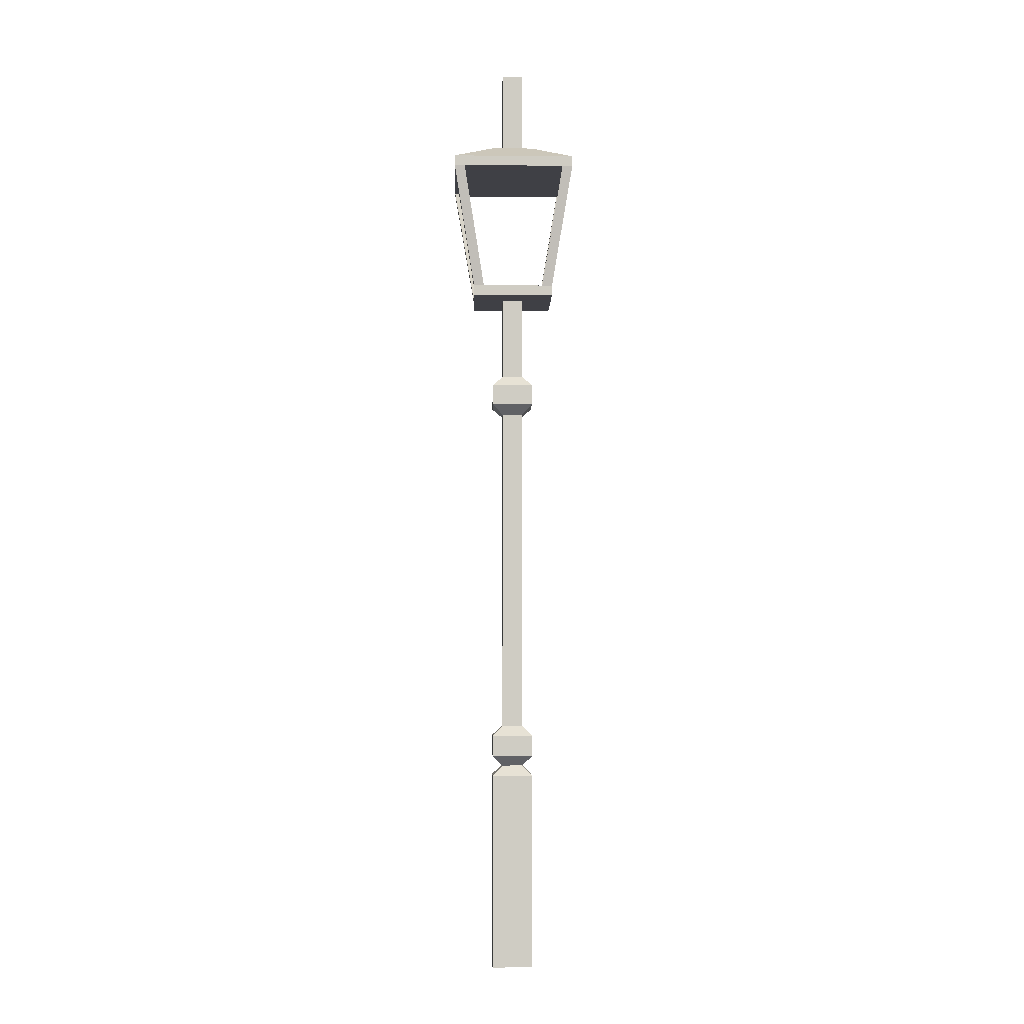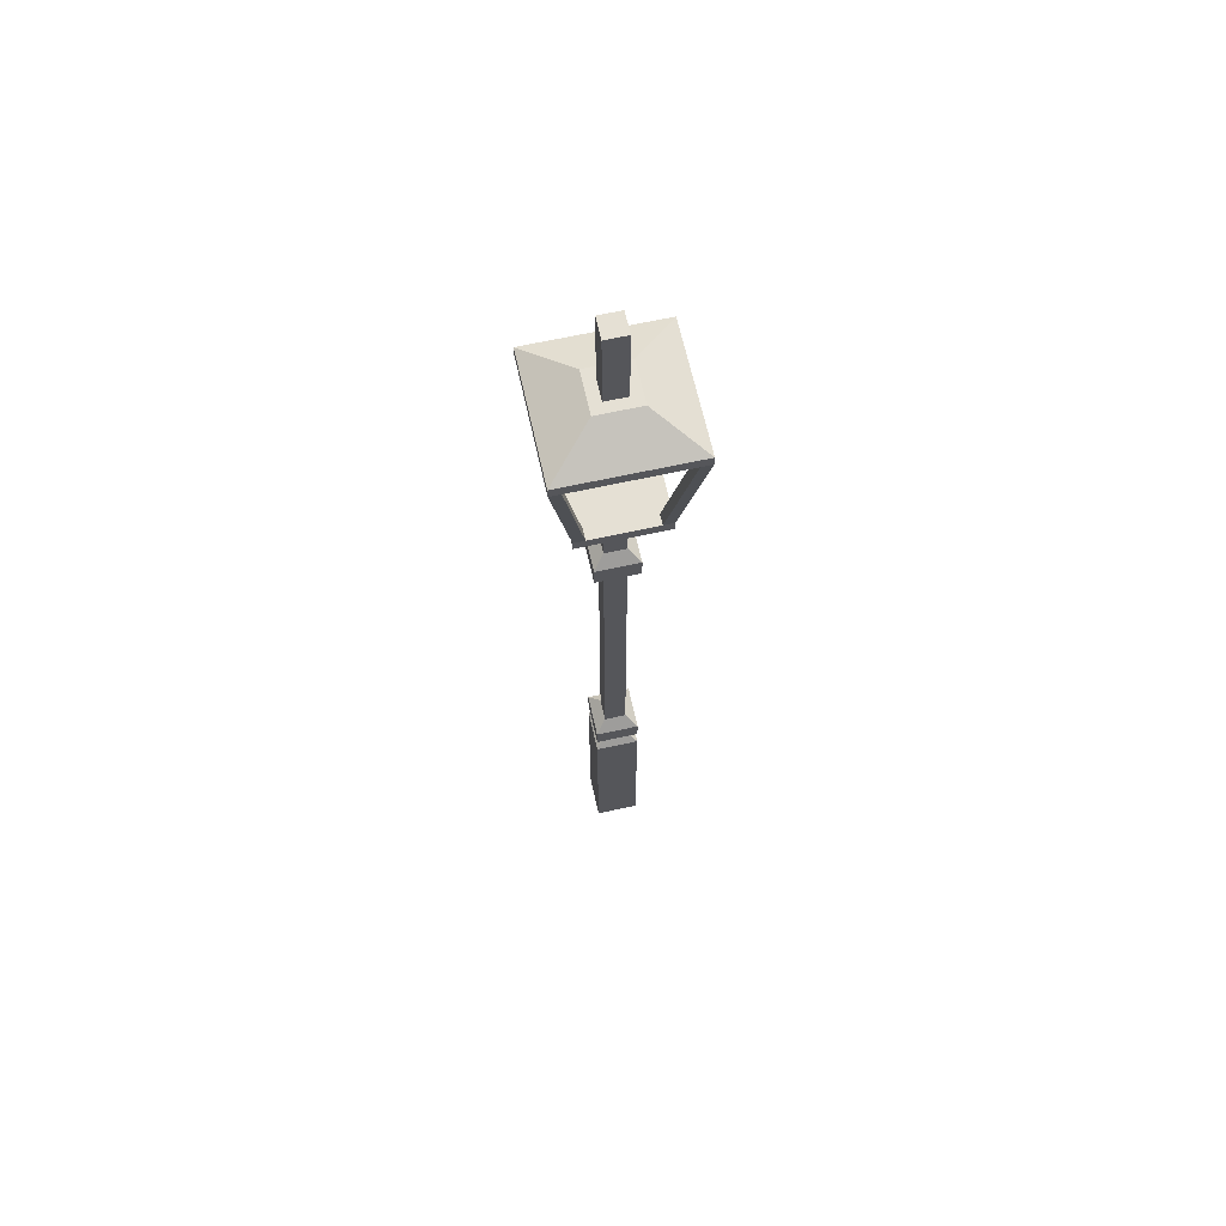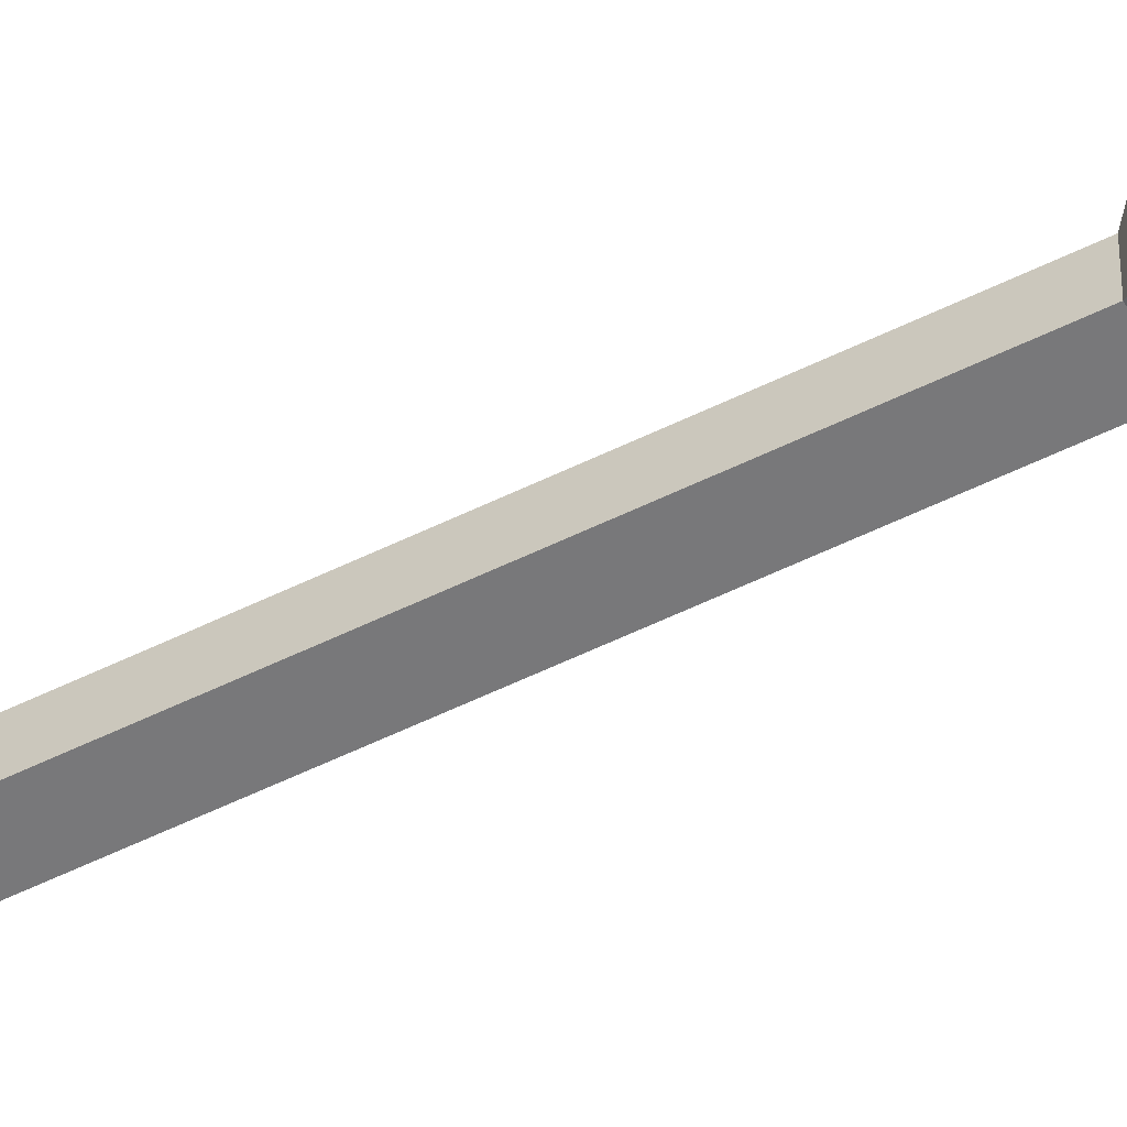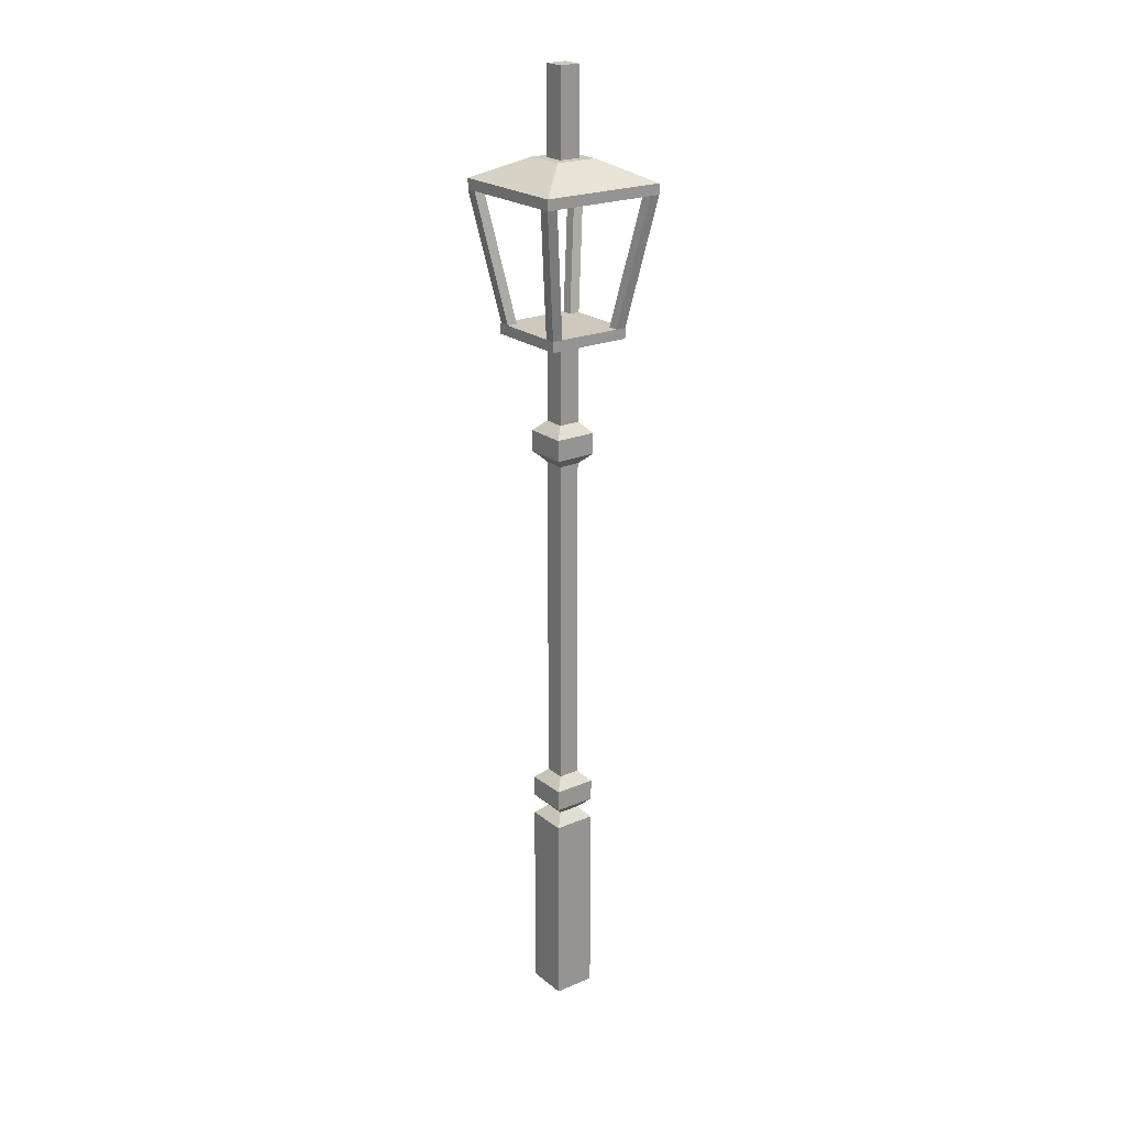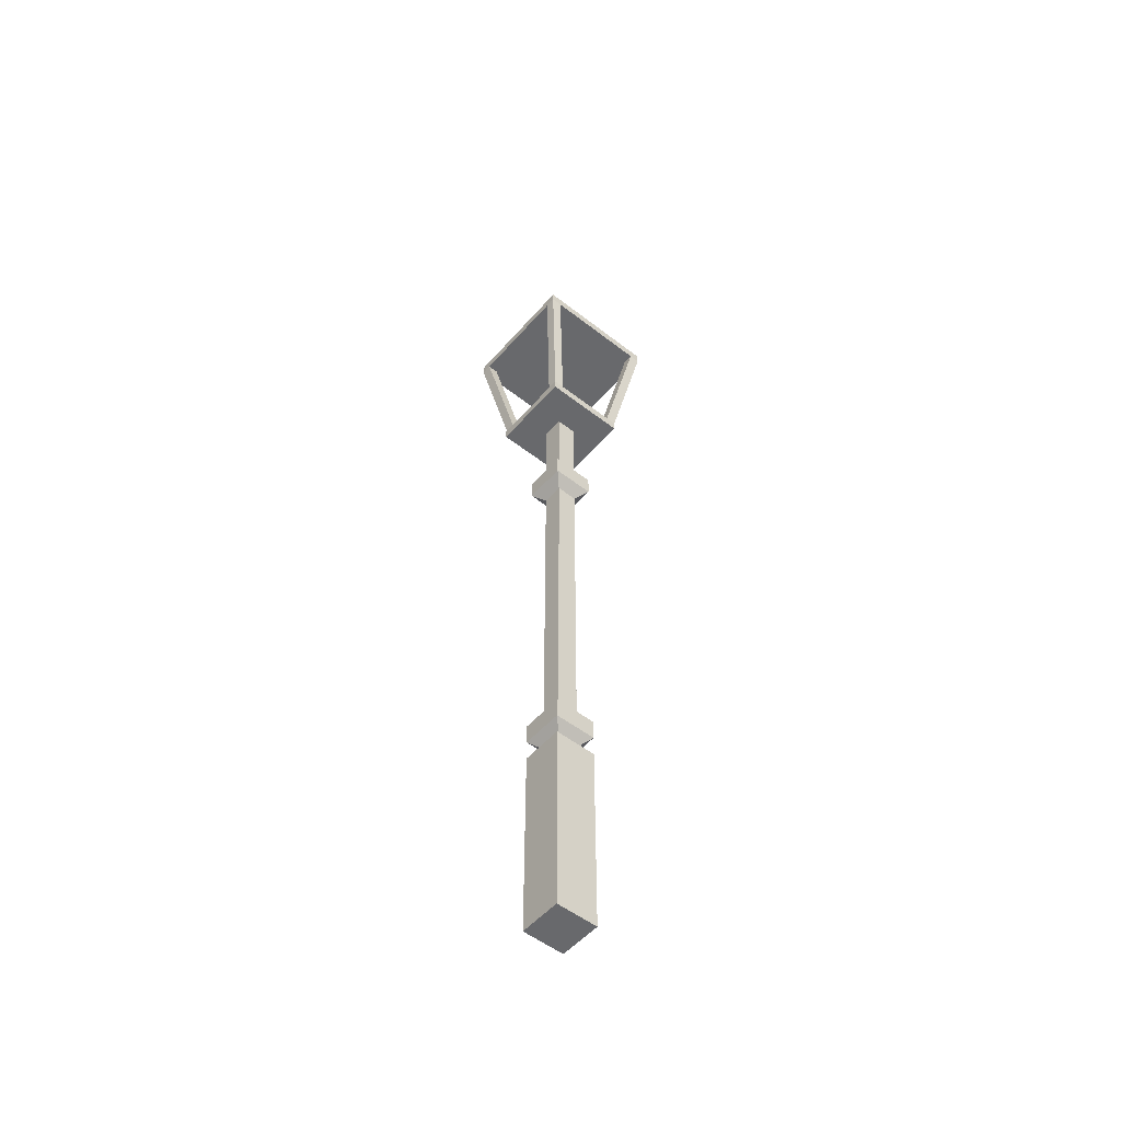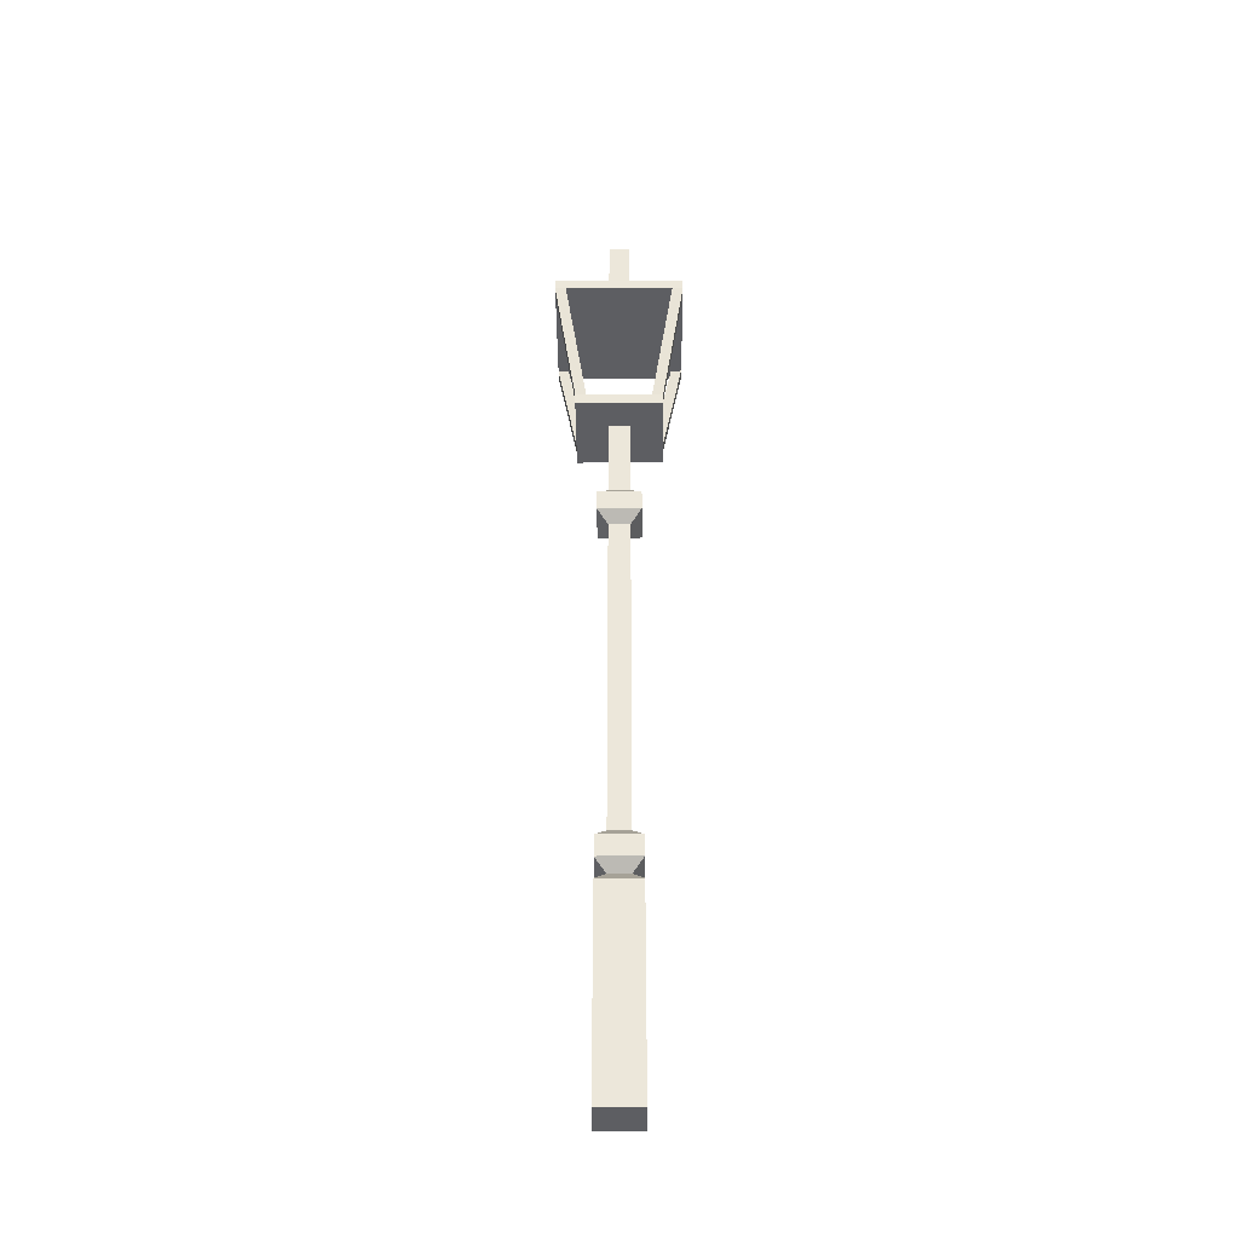
<metadata>
{"format":"obj","ext":"obj","renderer":"f3d","projection":"perspective","resolution":1024,"background":"white","views":[{"elev":-5.2,"azim":88.4,"up":"+Y"},{"elev":65.4,"azim":77.5,"up":"+Y"},{"elev":-57.6,"azim":116.8,"up":"+Z"},{"elev":22.0,"azim":53.5,"up":"+Y"},{"elev":-52.8,"azim":50.1,"up":"+Y"},{"elev":-38.5,"azim":90.4,"up":"+Y"}]}
</metadata>
<code>
o Light
v 0.1875 4.062 0.1875
v 0.3125 4.812 0.3125
v 0.1875 4.062 -0.1875
v 0.3125 4.812 -0.3125
v -0.1817 4.062 0.1875
v -0.3067 4.812 0.3125
v -0.1817 4.062 -0.1875
v -0.3067 4.812 -0.3125
f 2 5 1
f 7 6 8
f 3 8 4
f 1 4 2
f 2 6 5
f 7 5 6
f 3 7 8
f 1 3 4
o Lantern
v -0.125 -0.25 0.125
v 0.125 -0.25 0.125
v -0.125 -0.25 -0.125
v 0.125 -0.25 -0.125
v -0.125 0.9375 0.125
v 0.125 0.9375 0.125
v -0.125 0.9375 -0.125
v 0.125 0.9375 -0.125
v -0.0625 1 0.0625
v 0.0625 1 0.0625
v -0.0625 1 -0.0625
v 0.0625 1 -0.0625
v -0.125 1.062 0.125
v 0.125 1.062 0.125
v -0.125 1.062 -0.125
v 0.125 1.062 -0.125
v -0.125 1.188 0.125
v 0.125 1.188 0.125
v -0.125 1.188 -0.125
v 0.125 1.188 -0.125
v -0.0625 1.25 0.0625
v 0.0625 1.25 0.0625
v -0.0625 1.25 -0.0625
v 0.0625 1.25 -0.0625
v -0.0625 3.25 -0.0625
v -0.0625 3.25 0.0625
v 0.0625 3.25 0.0625
v 0.0625 3.25 -0.0625
v -0.125 3.312 -0.125
v -0.125 3.312 0.125
v 0.125 3.312 0.125
v 0.125 3.312 -0.125
v -0.125 3.438 -0.125
v -0.125 3.438 0.125
v 0.125 3.438 0.125
v 0.125 3.438 -0.125
v -0.0625 3.5 -0.0625
v -0.0625 3.5 0.0625
v 0.0625 3.5 0.0625
v 0.0625 3.5 -0.0625
v -0.0625 4 -0.0625
v -0.0625 4 0.0625
v 0.0625 4 0.0625
v 0.0625 4 -0.0625
v -0.25 4 0.25
v 0.25 4 0.25
v -0.25 4 -0.25
v 0.25 4 -0.25
v -0.25 4.062 -0.25
v -0.25 4.062 0.25
v 0.25 4.062 0.25
v 0.25 4.062 -0.25
v 0.25 4.062 0.25
v 0.25 4.062 0.1875
v 0.1875 4.062 0.25
v 0.1875 4.062 0.1875
v 0.375 4.812 0.375
v 0.375 4.812 0.3125
v 0.3125 4.812 0.375
v 0.3125 4.812 0.3125
v 0.25 4.062 -0.1875
v 0.25 4.062 -0.25
v 0.1875 4.062 -0.1875
v 0.1875 4.062 -0.25
v 0.375 4.812 -0.3125
v 0.375 4.812 -0.375
v 0.3125 4.812 -0.3125
v 0.3125 4.812 -0.375
v -0.1817 4.062 0.25
v -0.1817 4.062 0.1875
v -0.2442 4.062 0.25
v -0.2442 4.062 0.1875
v -0.3067 4.812 0.375
v -0.3067 4.812 0.3125
v -0.3692 4.812 0.375
v -0.3692 4.812 0.3125
v -0.1817 4.062 -0.1875
v -0.1817 4.062 -0.25
v -0.2442 4.062 -0.1875
v -0.2442 4.062 -0.25
v -0.3067 4.812 -0.3125
v -0.3067 4.812 -0.375
v -0.3692 4.812 -0.3125
v -0.3692 4.812 -0.375
v 0.375 4.812 0.375
v 0.375 4.812 -0.375
v -0.3692 4.812 0.375
v -0.3692 4.812 -0.375
v 0.375 4.875 0.375
v 0.375 4.875 -0.375
v -0.3692 4.875 0.375
v -0.3692 4.875 -0.375
v 0.125 5 -0.125
v 0.125 5 0.125
v -0.1192 5 0.125
v -0.1192 5 -0.125
v -0.0596 5 0.0625
v 0.0654 5 0.0625
v -0.0596 5 -0.0625
v 0.0654 5 -0.0625
v -0.0596 5.5 0.0625
v 0.0654 5.5 0.0625
v -0.0596 5.5 -0.0625
v 0.0654 5.5 -0.0625
f 11 10 9
f 16 18 14
f 11 16 12
f 10 13 9
f 12 14 10
f 9 15 11
f 19 24 20
f 13 19 15
f 15 20 16
f 14 17 13
f 22 25 21
f 18 21 17
f 20 22 18
f 17 23 19
f 28 30 26
f 24 26 22
f 21 27 23
f 23 28 24
f 31 36 32
f 25 31 27
f 27 32 28
f 26 29 25
f 35 40 39
f 30 34 29
f 32 35 30
f 29 33 31
f 40 43 39
f 33 38 37
f 36 37 40
f 34 39 38
f 41 48 44
f 38 41 37
f 37 44 40
f 39 42 38
f 48 51 47
f 43 46 42
f 44 47 43
f 42 45 41
f 46 49 45
f 45 52 48
f 47 50 46
f 55 54 53
f 59 57 58
f 56 59 54
f 53 57 55
f 55 60 56
f 54 58 53
f 61 67 63
f 63 68 64
f 68 62 64
f 66 61 62
f 69 75 71
f 72 75 76
f 76 70 72
f 70 73 69
f 81 79 77
f 79 84 80
f 80 82 78
f 82 77 78
f 89 87 85
f 88 91 92
f 88 90 86
f 86 89 85
f 93 96 94
f 99 104 100
f 95 100 96
f 94 97 93
f 96 98 94
f 93 99 95
f 104 102 101
f 98 102 97
f 100 101 98
f 97 103 99
f 112 106 108
f 109 107 105
f 111 108 107
f 110 105 106
f 109 112 111
f 11 12 10
f 16 20 18
f 11 15 16
f 10 14 13
f 12 16 14
f 9 13 15
f 19 23 24
f 13 17 19
f 15 19 20
f 14 18 17
f 22 26 25
f 18 22 21
f 20 24 22
f 17 21 23
f 28 32 30
f 24 28 26
f 21 25 27
f 23 27 28
f 31 33 36
f 25 29 31
f 27 31 32
f 26 30 29
f 35 36 40
f 30 35 34
f 32 36 35
f 29 34 33
f 40 44 43
f 33 34 38
f 36 33 37
f 34 35 39
f 41 45 48
f 38 42 41
f 37 41 44
f 39 43 42
f 48 52 51
f 43 47 46
f 44 48 47
f 42 46 45
f 46 50 49
f 45 49 52
f 47 51 50
f 55 56 54
f 59 60 57
f 56 60 59
f 53 58 57
f 55 57 60
f 54 59 58
f 61 65 67
f 63 67 68
f 68 66 62
f 66 65 61
f 69 73 75
f 72 71 75
f 76 74 70
f 70 74 73
f 81 83 79
f 79 83 84
f 80 84 82
f 82 81 77
f 89 91 87
f 88 87 91
f 88 92 90
f 86 90 89
f 93 95 96
f 99 103 104
f 95 99 100
f 94 98 97
f 96 100 98
f 93 97 99
f 104 103 102
f 98 101 102
f 100 104 101
f 97 102 103
f 112 110 106
f 109 111 107
f 111 112 108
f 110 109 105
f 109 110 112

</code>
